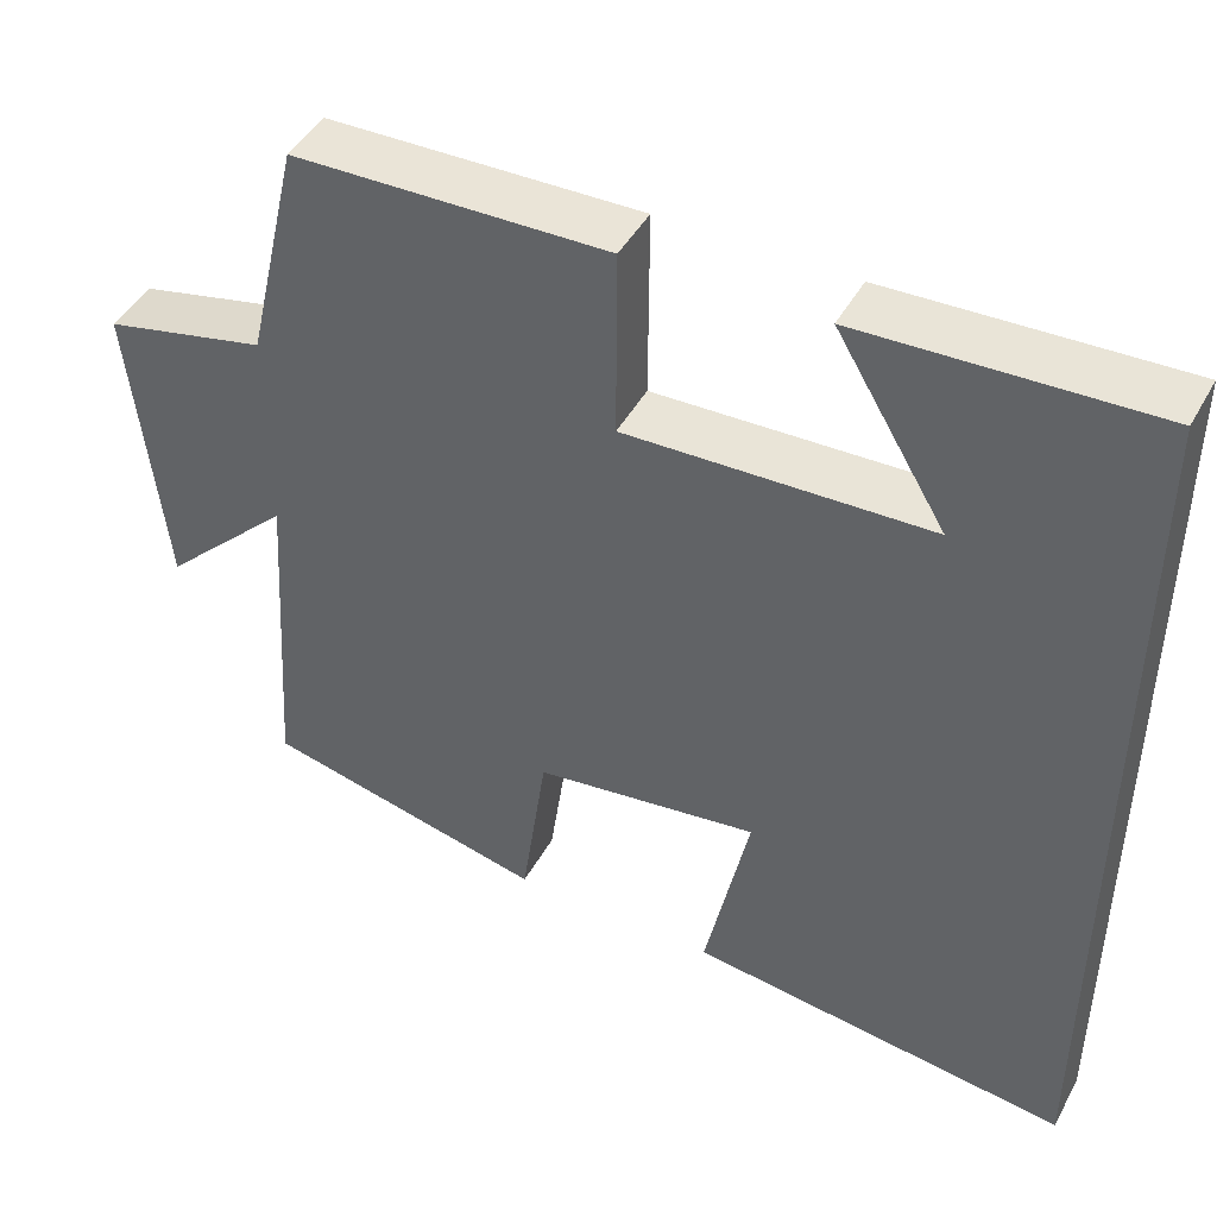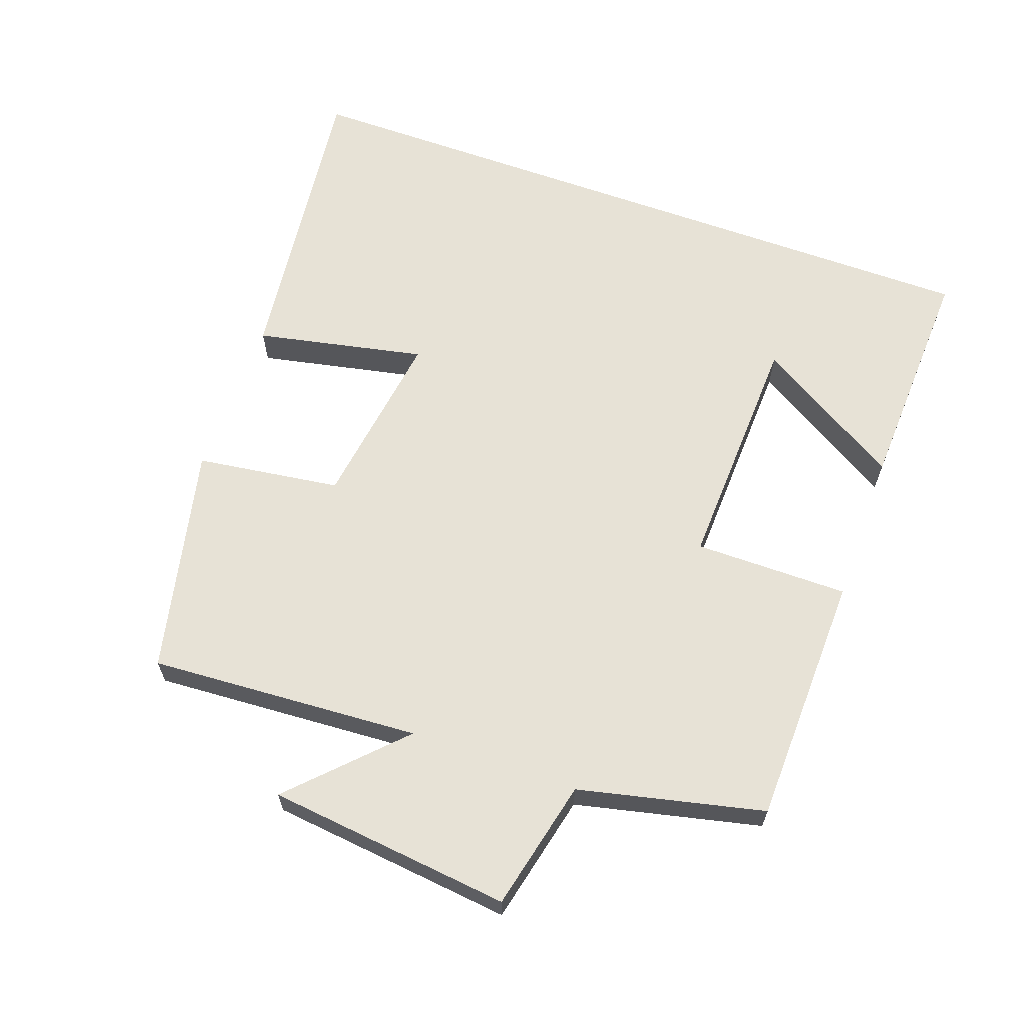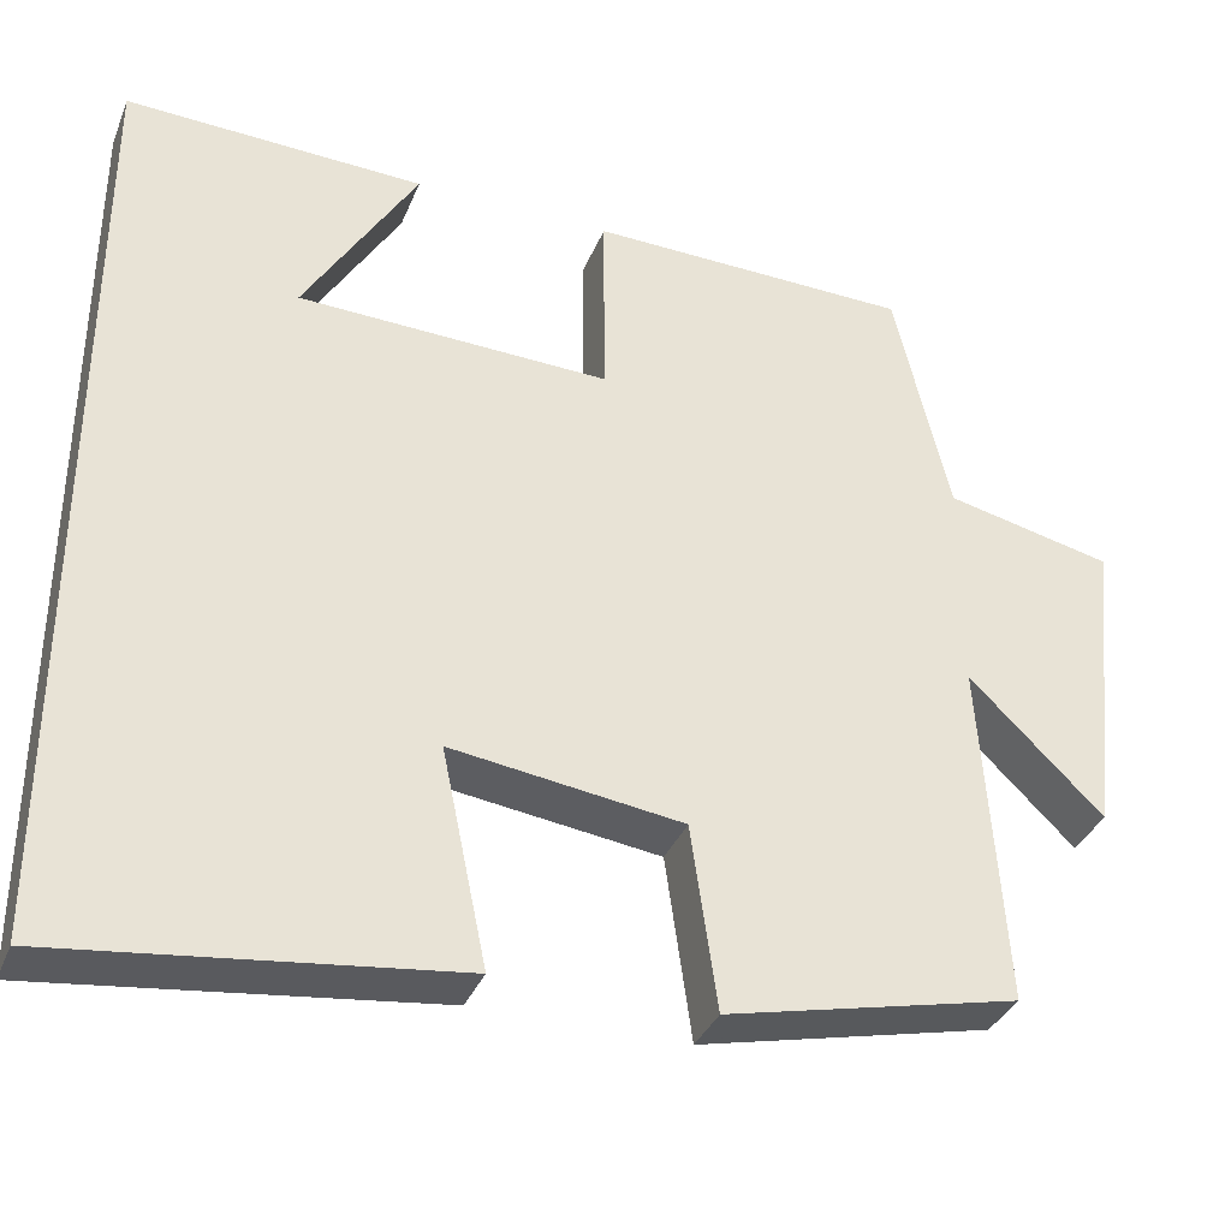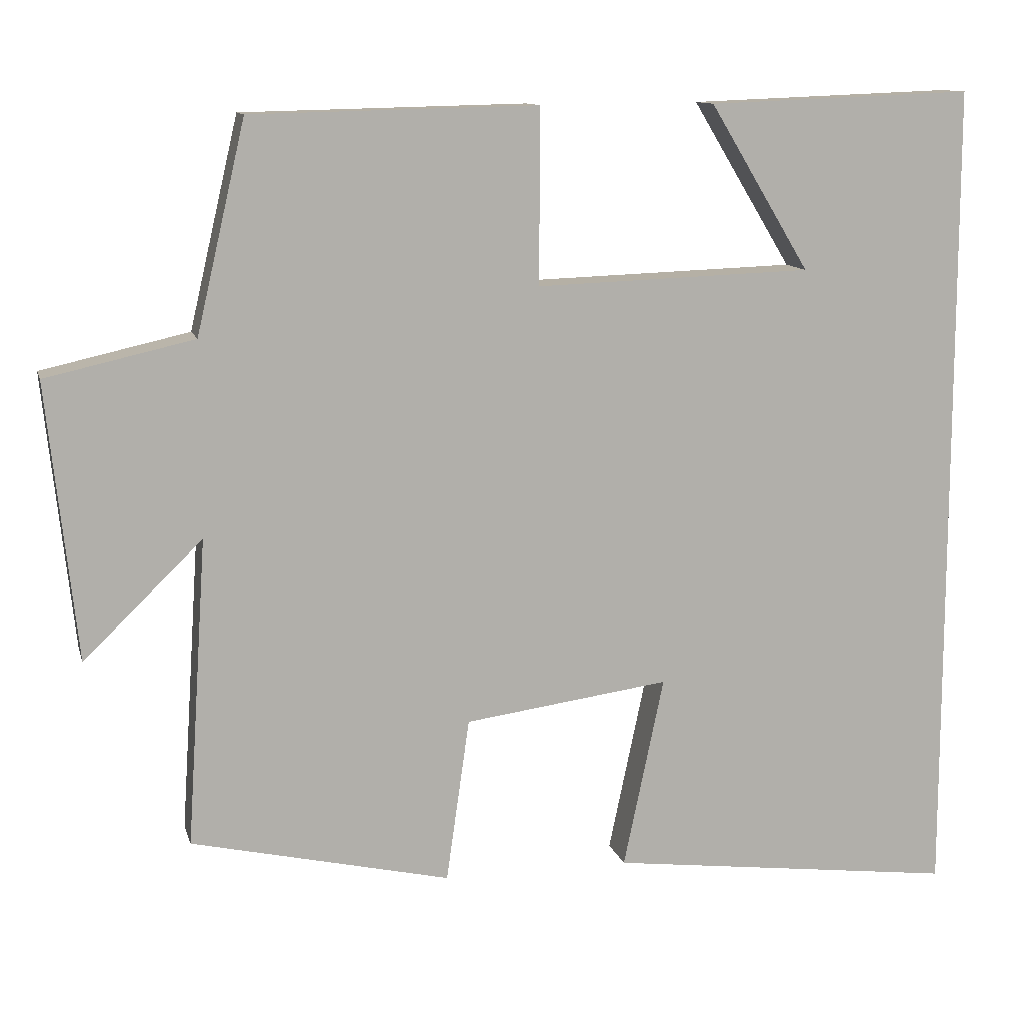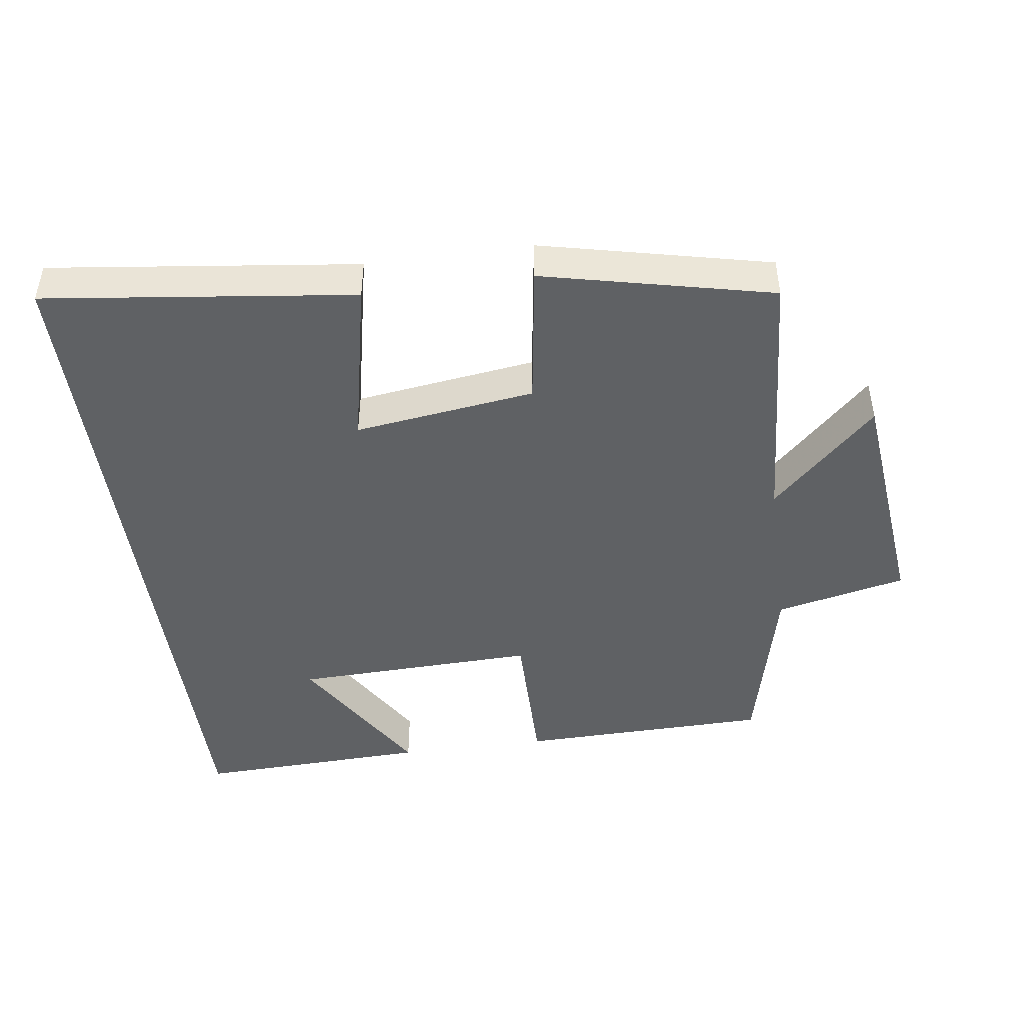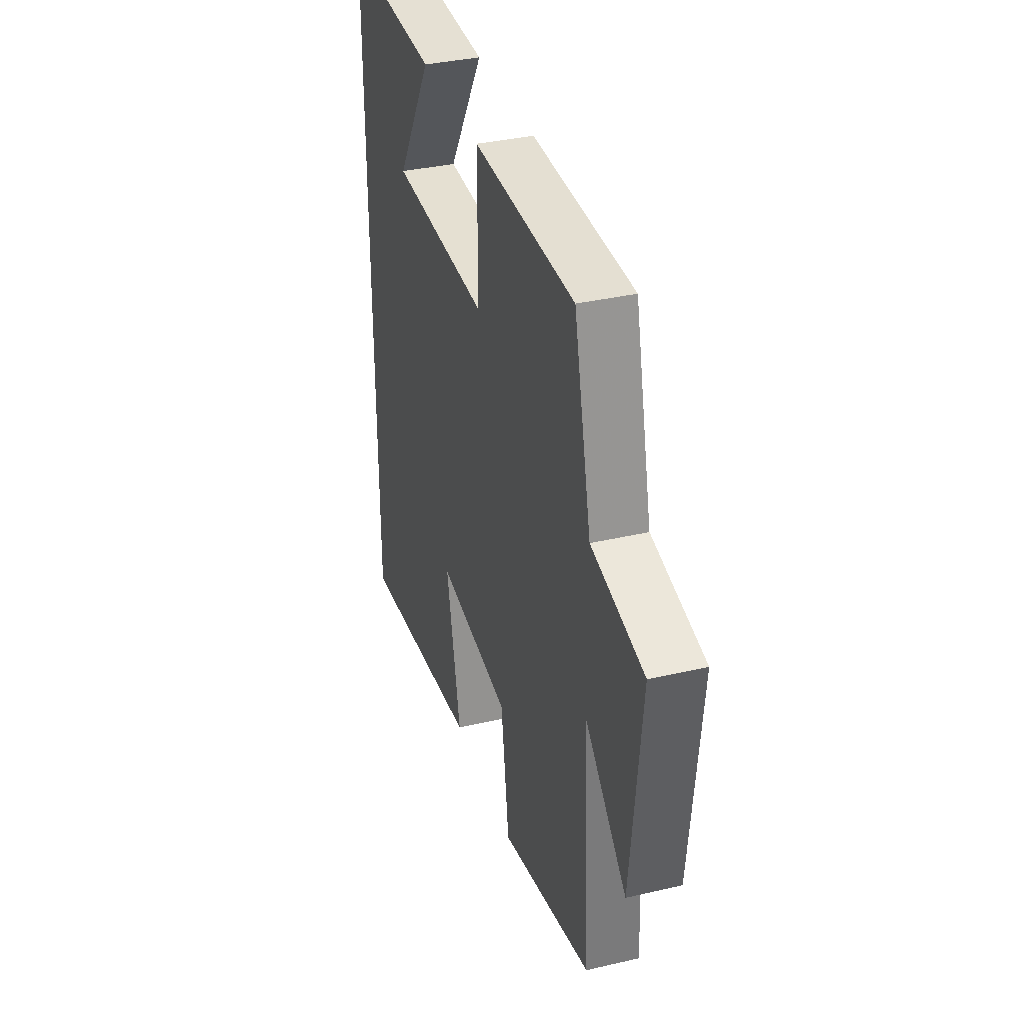
<metadata>
{"format":"obj","ext":"obj","renderer":"f3d","projection":"perspective","resolution":1024,"background":"white","views":[{"elev":45.1,"azim":27.4,"up":"+Z"},{"elev":63.6,"azim":-70.1,"up":"+Y"},{"elev":-35.2,"azim":159.6,"up":"+Z"},{"elev":11.6,"azim":-13.9,"up":"+Z"},{"elev":-45.7,"azim":-172.2,"up":"+Y"},{"elev":35.7,"azim":-107.1,"up":"+Z"}]}
</metadata>
<code>
v 0.5 0.07 0.513
v 0.5 0.07 -0.555
v 0.05 0.07 -0.5
v 0.102 0.07 -0.253
v -0.162 0.07 -0.289
v -0.192 0.07 -0.5
v -0.526 0.07 -0.424
v -0.5 0.07 -0.028
v -0.653 0.07 -0.177
v -0.691 0.07 0.179
v -0.5 0.07 0.222
v -0.437 0.07 0.492
v -0.068 0.07 0.5
v -0.069 0.07 0.275
v 0.287 0.07 0.287
v 0.158 0.07 0.5
v 0.5 0 0.513
v 0.5 0 -0.555
v 0.05 0 -0.5
v 0.102 0 -0.253
v -0.162 0 -0.289
v -0.192 0 -0.5
v -0.526 0 -0.424
v -0.5 0 -0.028
v -0.653 0 -0.177
v -0.691 0 0.179
v -0.5 0 0.222
v -0.437 0 0.492
v -0.068 0 0.5
v -0.069 0 0.275
v 0.287 0 0.287
v 0.158 0 0.5
f 15 16 1
f 11 12 13 14
f 11 14 15
f 8 9 10 11
f 8 11 15
f 5 6 7 8
f 4 5 8 15
f 3 4 15
f 1 2 3 15
f 17 32 31
f 30 29 28 27
f 31 30 27
f 27 26 25 24
f 31 27 24
f 24 23 22 21
f 31 24 21 20
f 31 20 19
f 31 19 18 17
f 1 17 18 2
f 2 18 19 3
f 3 19 20 4
f 4 20 21 5
f 5 21 22 6
f 6 22 23 7
f 7 23 24 8
f 8 24 25 9
f 9 25 26 10
f 10 26 27 11
f 11 27 28 12
f 12 28 29 13
f 13 29 30 14
f 14 30 31 15
f 15 31 32 16
f 16 32 17 1

</code>
